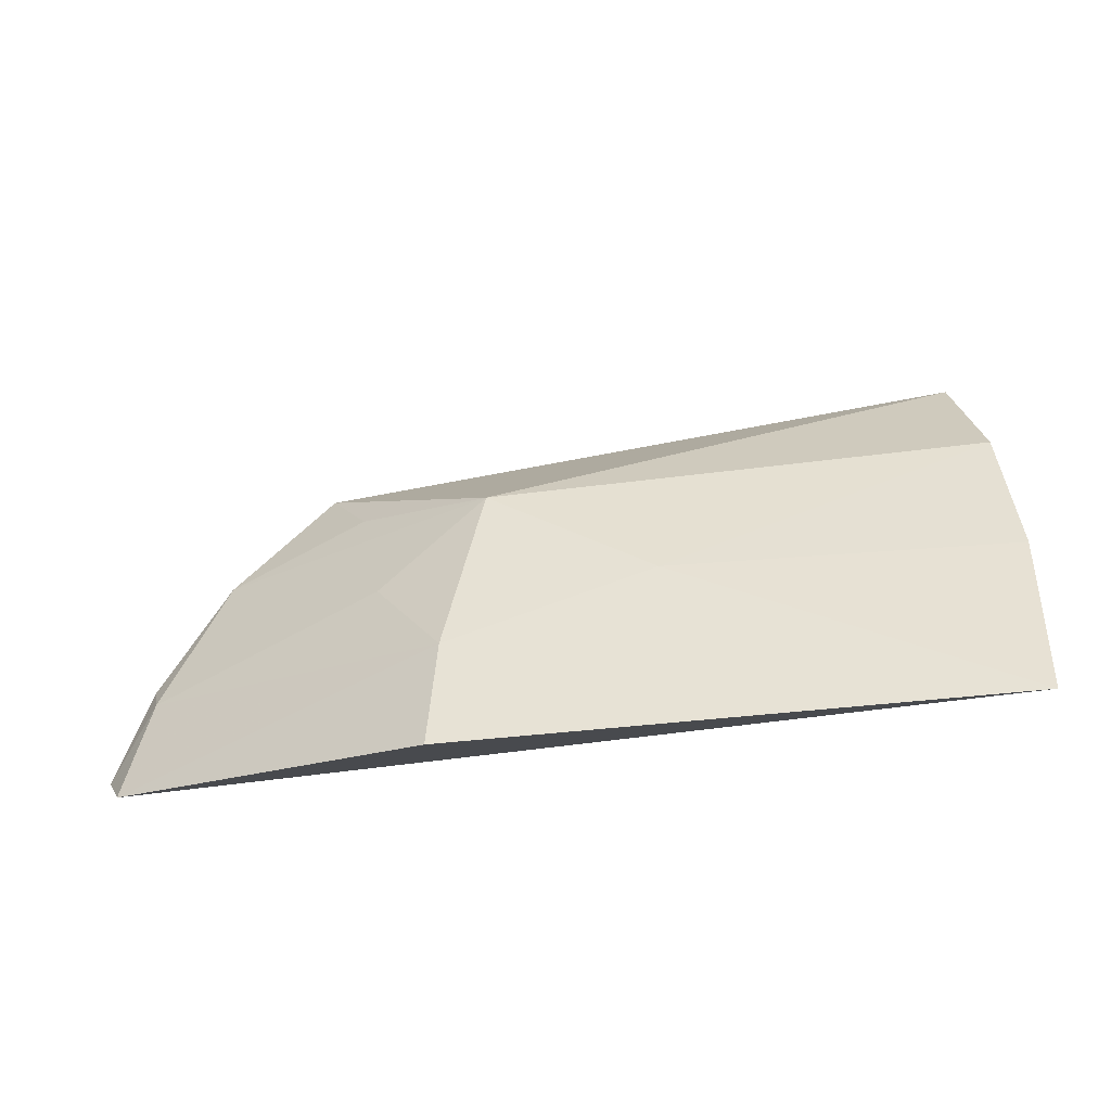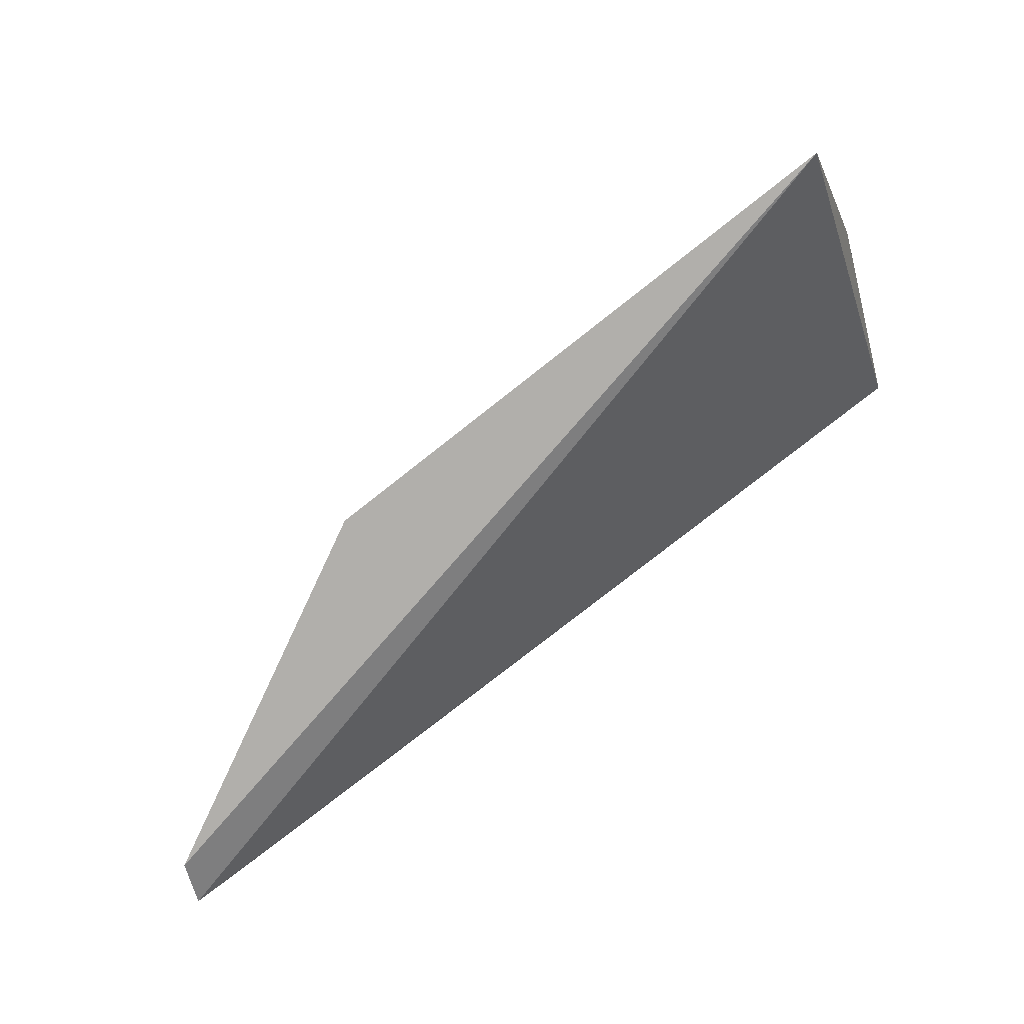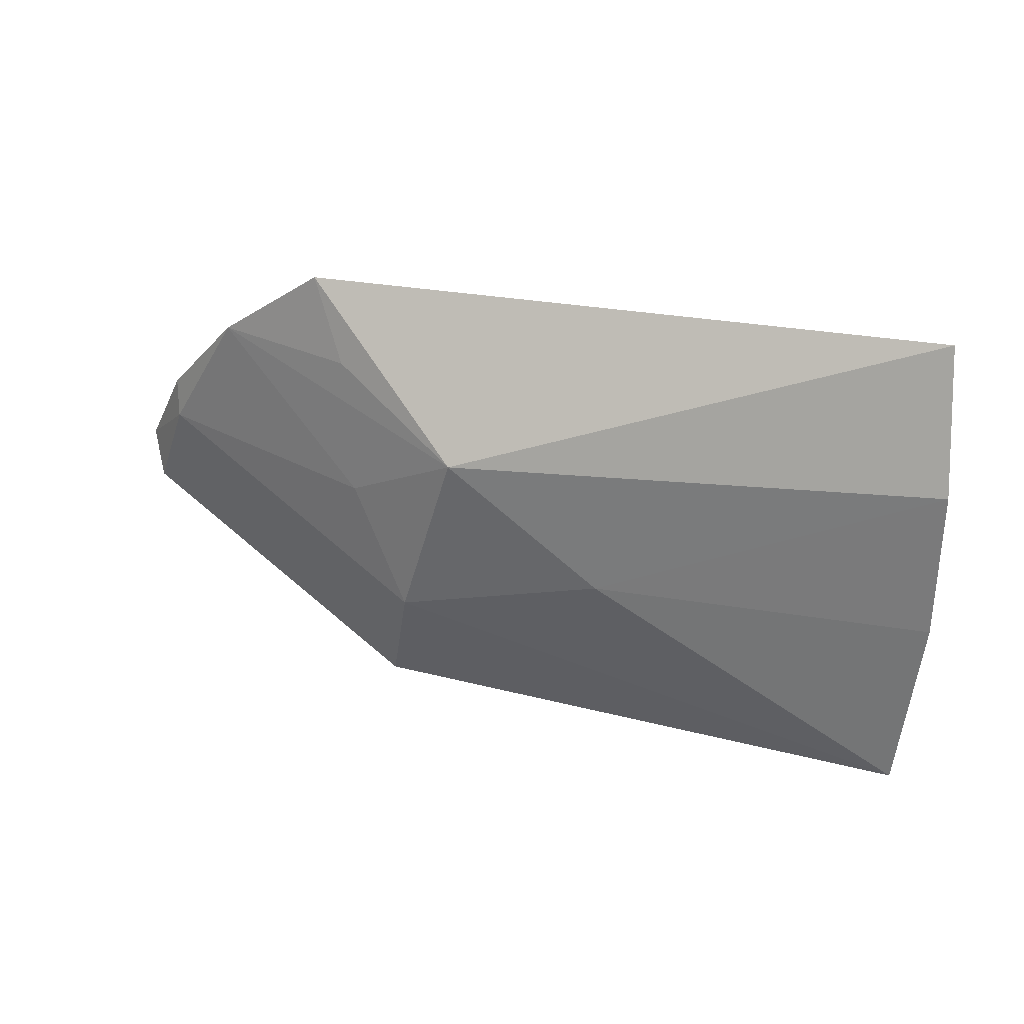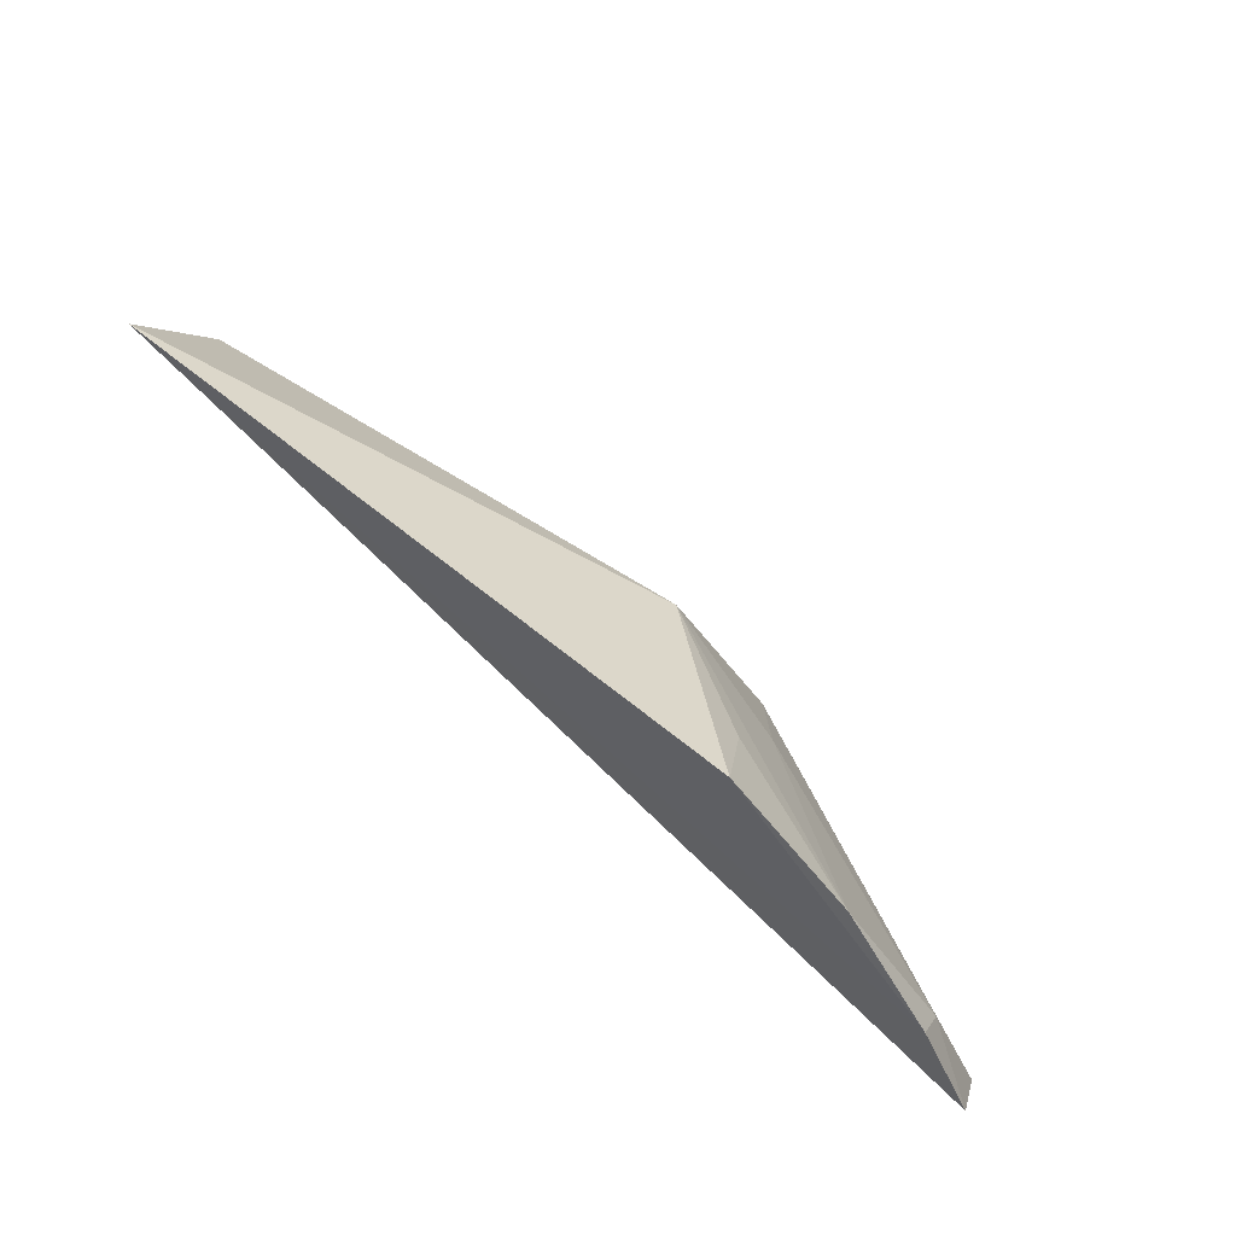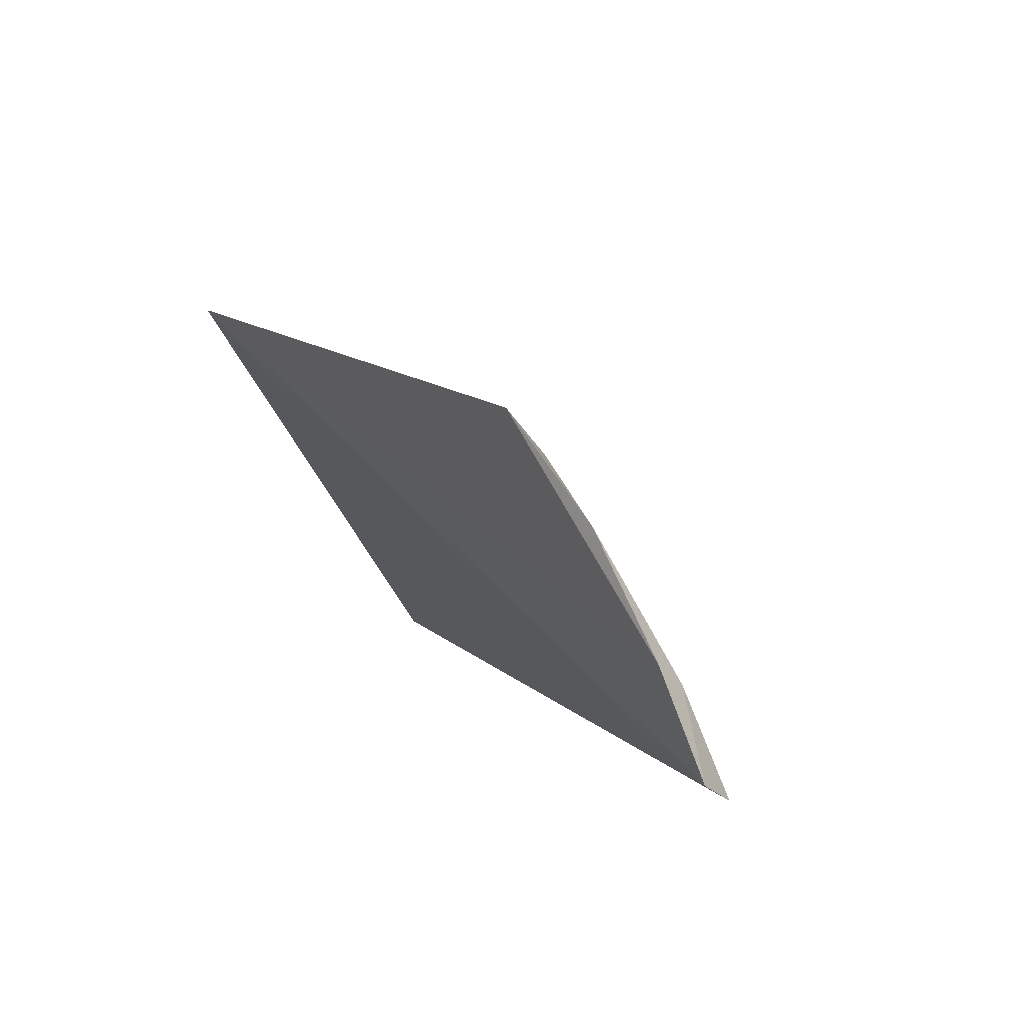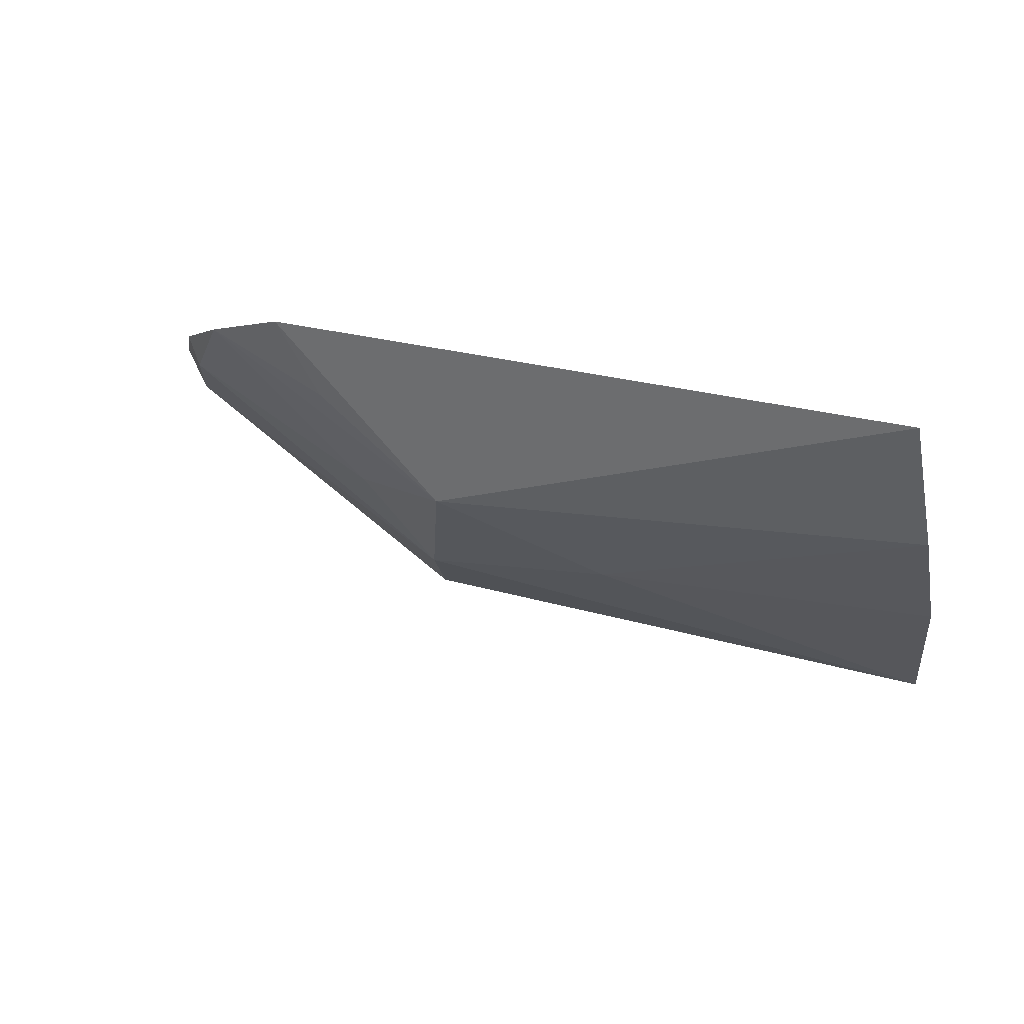
<metadata>
{"format":"obj","ext":"obj","renderer":"f3d","projection":"perspective","resolution":1024,"background":"white","views":[{"elev":-16.5,"azim":-3.7,"up":"+Z"},{"elev":-78.4,"azim":27.6,"up":"+Z"},{"elev":64.6,"azim":4.4,"up":"+Z"},{"elev":44.2,"azim":-148.3,"up":"+Z"},{"elev":3.9,"azim":-131.1,"up":"+Z"},{"elev":5.7,"azim":11.7,"up":"+Y"}]}
</metadata>
<code>
v -0.01821 -0.05948 0.4008
v -0.01646 -0.04625 0.4221
v -0.08214 -0.0312 0.4313
v -0.1024 -0.007033 0.4379
v -0.1303 -0.01139 0.3972
v -0.01862 -0.01944 0.4518
v -0.06134 -0.04214 0.4194
v -0.1247 -0.01359 0.4074
v -0.01717 -0.03472 0.4391
v -0.1253 -0.009277 0.4101
v -0.02073 -0.04831 0.4135
v -0.0895 -0.04673 0.396
v -0.1159 -0.008162 0.4248
v -0.1286 -0.01721 0.3945
v -0.08794 -0.04201 0.4093
v -0.09575 -0.02937 0.4191
v -0.09803 -0.01694 0.4322
f 6 4 3
f 6 2 1
f 7 1 2
f 9 6 3
f 9 2 6
f 9 7 2
f 9 3 7
f 10 6 5
f 10 4 6
f 10 5 8
f 11 6 1
f 11 1 5
f 11 5 6
f 13 10 8
f 13 4 10
f 14 5 1
f 14 1 12
f 14 8 5
f 15 12 1
f 15 1 7
f 15 7 3
f 15 14 12
f 15 8 14
f 16 13 8
f 16 3 13
f 16 15 3
f 16 8 15
f 17 13 3
f 17 3 4
f 17 4 13

</code>
